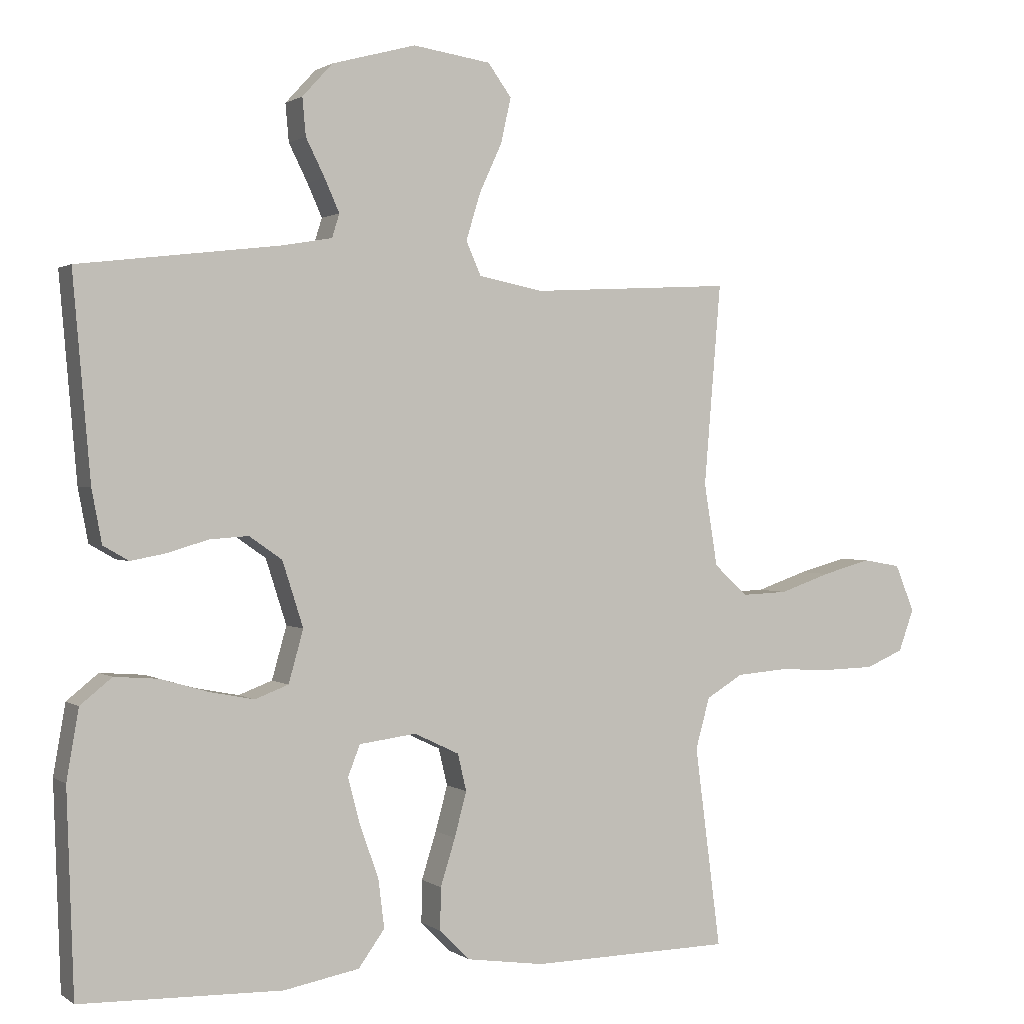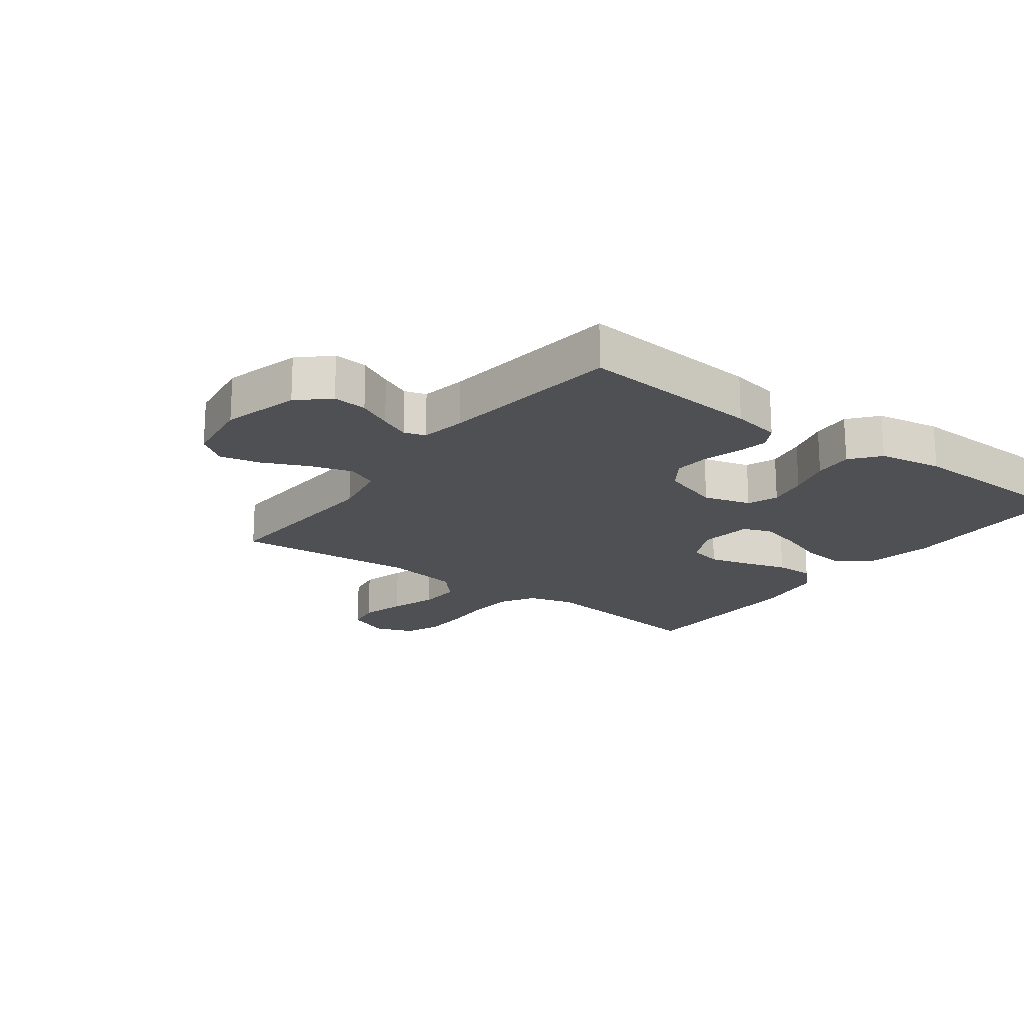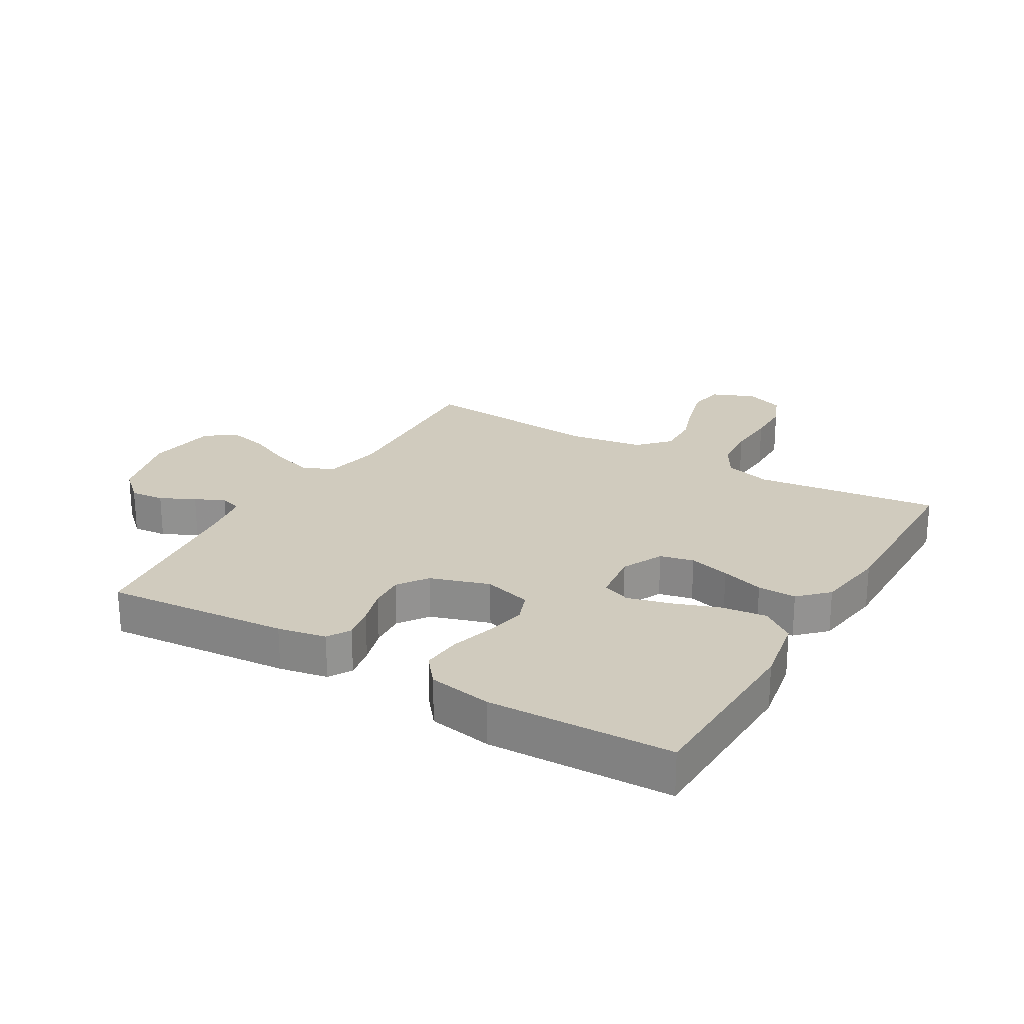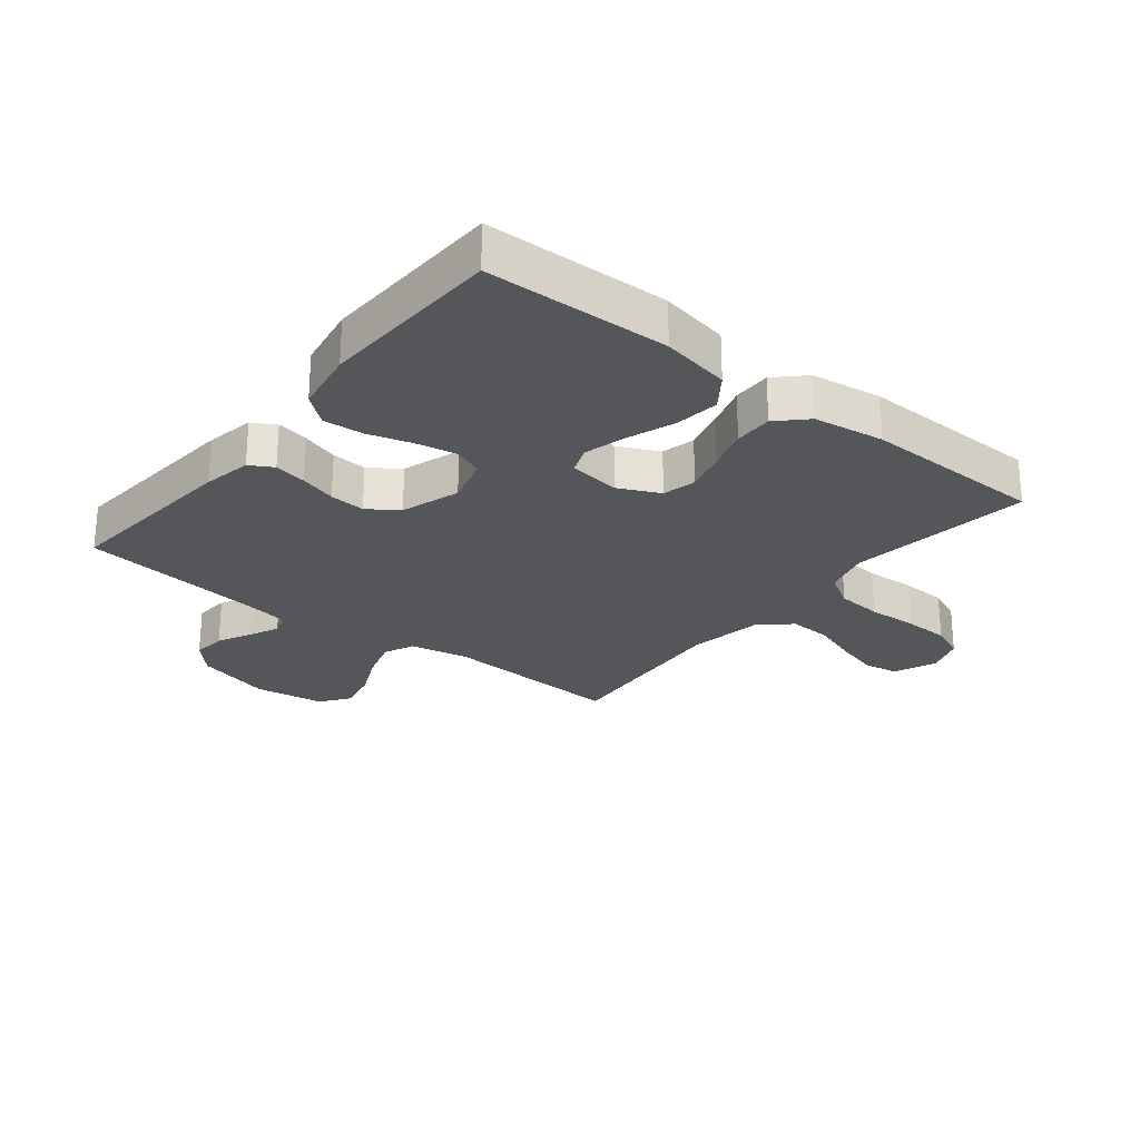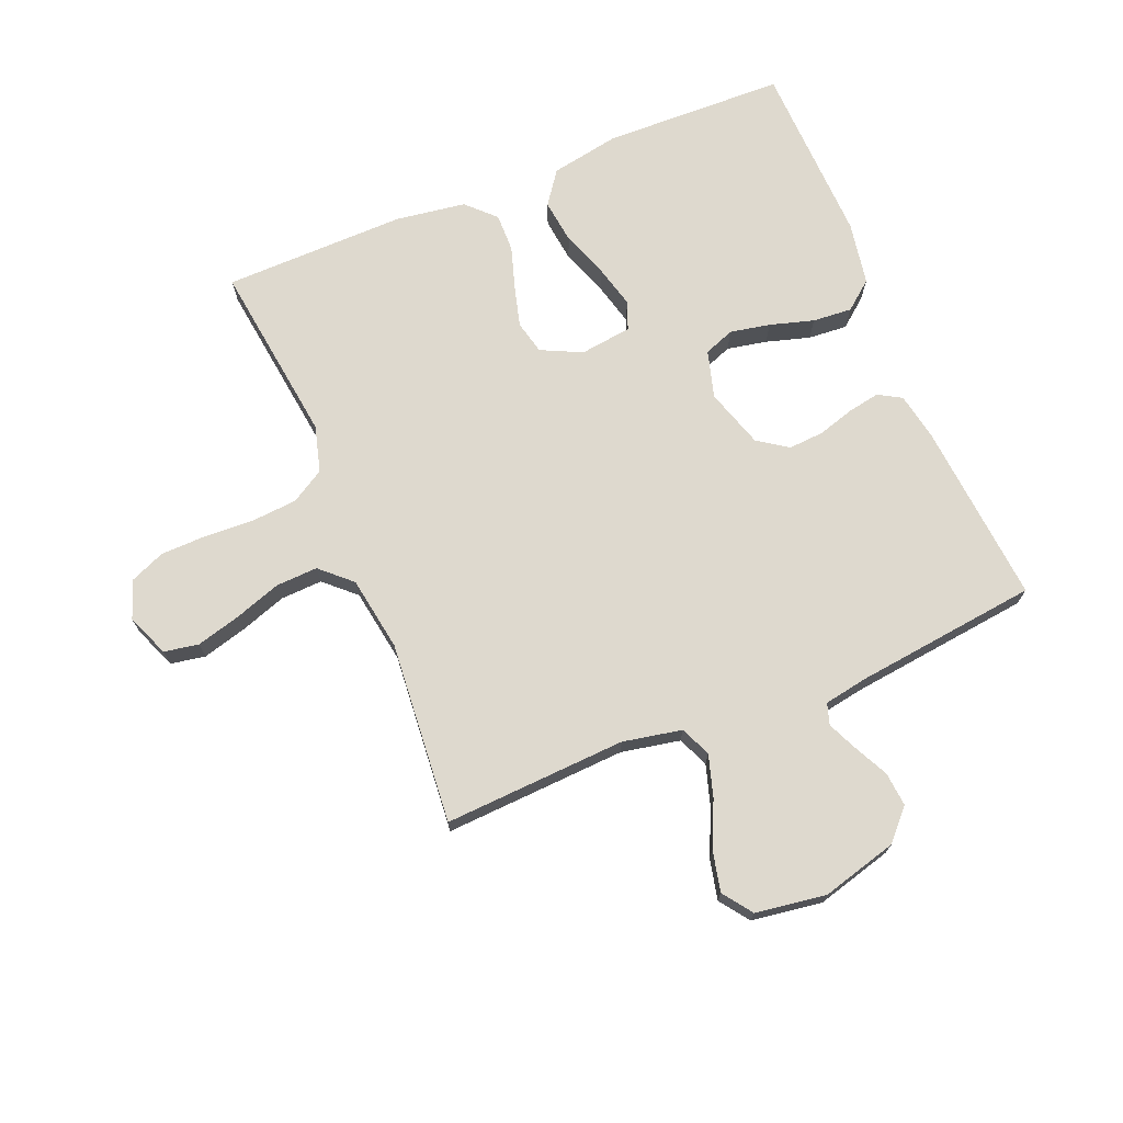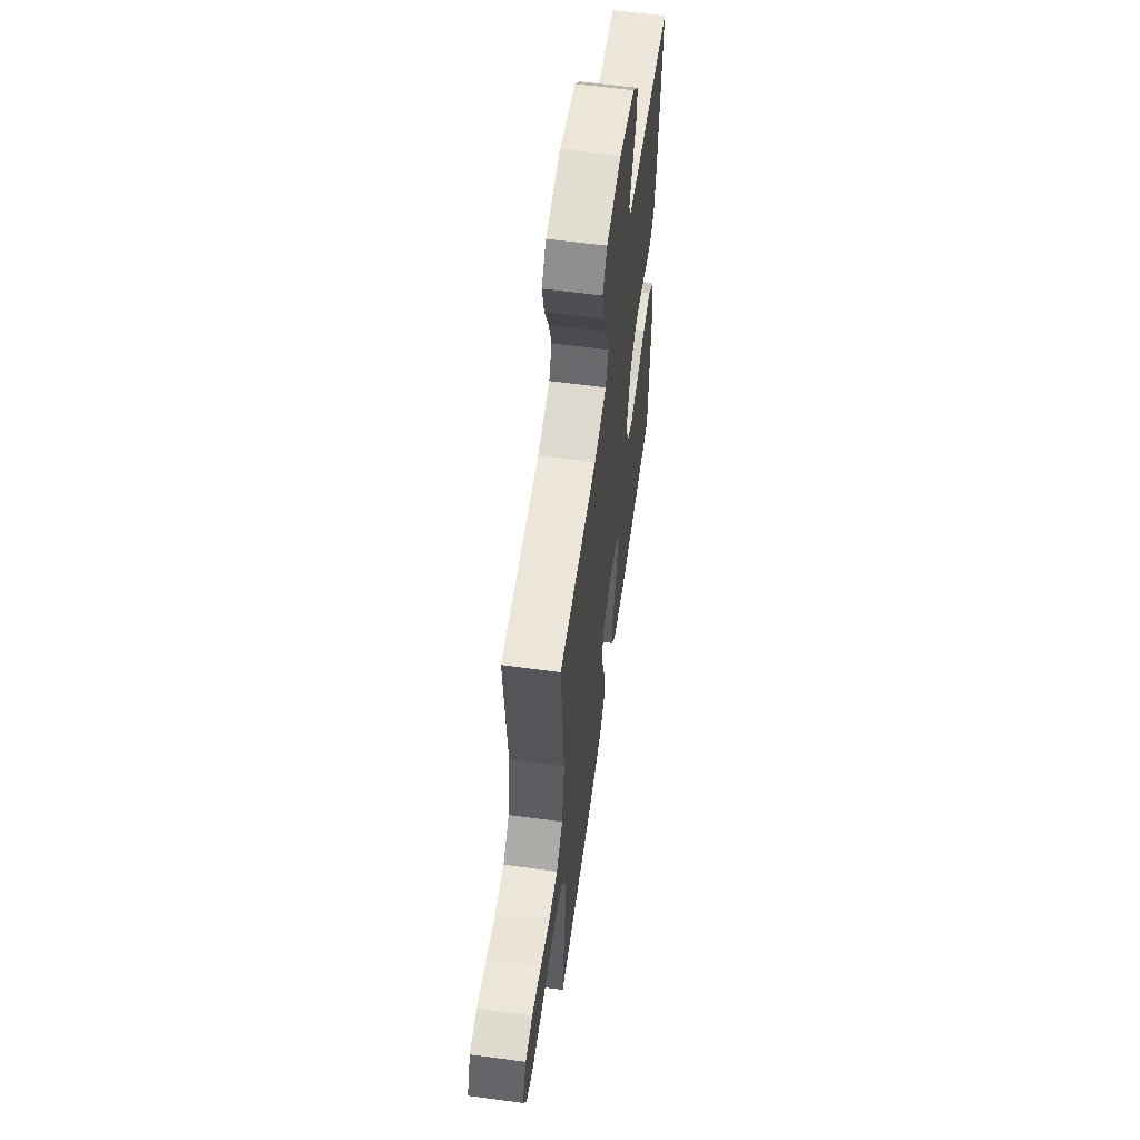
<metadata>
{"format":"obj","ext":"obj","renderer":"f3d","projection":"perspective","resolution":1024,"background":"white","views":[{"elev":1.2,"azim":155.1,"up":"+Z"},{"elev":-19.1,"azim":53.3,"up":"+Y"},{"elev":23.5,"azim":120.6,"up":"+Y"},{"elev":-25.5,"azim":141.3,"up":"+Y"},{"elev":71.6,"azim":-22.3,"up":"+Y"},{"elev":60.1,"azim":-82.1,"up":"+Z"}]}
</metadata>
<code>
v 0.5 0.07 0.5
v 0.474 0.07 0.2
v 0.459 0.07 0.121
v 0.421 0.07 0.099
v 0.368 0.07 0.109
v 0.308 0.07 0.127
v 0.25 0.07 0.131
v 0.201 0.07 0.097
v 0.17 0.07 0
v 0.192 0.07 -0.078
v 0.242 0.07 -0.097
v 0.308 0.07 -0.084
v 0.38 0.07 -0.063
v 0.445 0.07 -0.058
v 0.492 0.07 -0.096
v 0.51 0.07 -0.2
v 0.5 0.07 -0.5
v 0.2 0.07 -0.508
v 0.087 0.07 -0.487
v 0.048 0.07 -0.433
v 0.057 0.07 -0.36
v 0.085 0.07 -0.282
v 0.103 0.07 -0.213
v 0.085 0.07 -0.167
v 0 0.07 -0.156
v -0.067 0.07 -0.188
v -0.08 0.07 -0.243
v -0.062 0.07 -0.31
v -0.04 0.07 -0.38
v -0.039 0.07 -0.443
v -0.084 0.07 -0.488
v -0.2 0.07 -0.505
v -0.5 0.07 -0.5
v -0.461 0.07 -0.2
v -0.482 0.07 -0.124
v -0.537 0.07 -0.091
v -0.612 0.07 -0.085
v -0.694 0.07 -0.089
v -0.769 0.07 -0.087
v -0.826 0.07 -0.063
v -0.849 0.07 0
v -0.82 0.07 0.07
v -0.763 0.07 0.08
v -0.69 0.07 0.06
v -0.614 0.07 0.034
v -0.545 0.07 0.031
v -0.495 0.07 0.077
v -0.475 0.07 0.2
v -0.5 0.07 0.5
v -0.2 0.07 0.484
v -0.103 0.07 0.503
v -0.081 0.07 0.553
v -0.102 0.07 0.622
v -0.136 0.07 0.696
v -0.151 0.07 0.763
v -0.116 0.07 0.811
v 0 0.07 0.828
v 0.125 0.07 0.794
v 0.17 0.07 0.745
v 0.165 0.07 0.689
v 0.137 0.07 0.633
v 0.115 0.07 0.584
v 0.126 0.07 0.549
v 0.2 0.07 0.536
v 0.5 0 0.5
v 0.474 0 0.2
v 0.459 0 0.121
v 0.421 0 0.099
v 0.368 0 0.109
v 0.308 0 0.127
v 0.25 0 0.131
v 0.201 0 0.097
v 0.17 0 0
v 0.192 0 -0.078
v 0.242 0 -0.097
v 0.308 0 -0.084
v 0.38 0 -0.063
v 0.445 0 -0.058
v 0.492 0 -0.096
v 0.51 0 -0.2
v 0.5 0 -0.5
v 0.2 0 -0.508
v 0.087 0 -0.487
v 0.048 0 -0.433
v 0.057 0 -0.36
v 0.085 0 -0.282
v 0.103 0 -0.213
v 0.085 0 -0.167
v 0 0 -0.156
v -0.067 0 -0.188
v -0.08 0 -0.243
v -0.062 0 -0.31
v -0.04 0 -0.38
v -0.039 0 -0.443
v -0.084 0 -0.488
v -0.2 0 -0.505
v -0.5 0 -0.5
v -0.461 0 -0.2
v -0.482 0 -0.124
v -0.537 0 -0.091
v -0.612 0 -0.085
v -0.694 0 -0.089
v -0.769 0 -0.087
v -0.826 0 -0.063
v -0.849 0 0
v -0.82 0 0.07
v -0.763 0 0.08
v -0.69 0 0.06
v -0.614 0 0.034
v -0.545 0 0.031
v -0.495 0 0.077
v -0.475 0 0.2
v -0.5 0 0.5
v -0.2 0 0.484
v -0.103 0 0.503
v -0.081 0 0.553
v -0.102 0 0.622
v -0.136 0 0.696
v -0.151 0 0.763
v -0.116 0 0.811
v 0 0 0.828
v 0.125 0 0.794
v 0.17 0 0.745
v 0.165 0 0.689
v 0.137 0 0.633
v 0.115 0 0.584
v 0.126 0 0.549
v 0.2 0 0.536
f 58 59 60 61
f 58 61 62
f 57 58 62
f 56 57 62 63
f 53 54 55 56
f 52 53 56 63
f 48 49 50
f 47 48 50 51
f 42 43 44 45
f 40 41 42 45
f 40 45 46
f 37 38 39 40
f 36 37 40 46
f 35 36 46 47
f 31 32 33 34
f 28 29 30 31
f 27 28 31 34
f 26 27 34 35
f 19 20 21 22
f 19 22 23
f 18 19 23
f 17 18 23
f 16 17 23 24
f 12 13 14 15
f 11 12 15 16
f 10 11 16 24
f 3 4 5 6
f 3 6 7
f 64 1 2 3
f 64 3 7
f 51 52 63 64
f 51 64 7 8
f 47 51 8 9
f 25 26 35 47
f 24 25 47
f 9 10 24 47
f 125 124 123 122
f 126 125 122
f 126 122 121
f 127 126 121 120
f 120 119 118 117
f 127 120 117 116
f 114 113 112
f 115 114 112 111
f 109 108 107 106
f 109 106 105 104
f 110 109 104
f 104 103 102 101
f 110 104 101 100
f 111 110 100 99
f 98 97 96 95
f 95 94 93 92
f 98 95 92 91
f 99 98 91 90
f 86 85 84 83
f 87 86 83
f 87 83 82
f 87 82 81
f 88 87 81 80
f 79 78 77 76
f 80 79 76 75
f 88 80 75 74
f 70 69 68 67
f 71 70 67
f 67 66 65 128
f 71 67 128
f 128 127 116 115
f 72 71 128 115
f 73 72 115 111
f 111 99 90 89
f 111 89 88
f 111 88 74 73
f 1 65 66 2
f 2 66 67 3
f 3 67 68 4
f 4 68 69 5
f 5 69 70 6
f 6 70 71 7
f 7 71 72 8
f 8 72 73 9
f 9 73 74 10
f 10 74 75 11
f 11 75 76 12
f 12 76 77 13
f 13 77 78 14
f 14 78 79 15
f 15 79 80 16
f 16 80 81 17
f 17 81 82 18
f 18 82 83 19
f 19 83 84 20
f 20 84 85 21
f 21 85 86 22
f 22 86 87 23
f 23 87 88 24
f 24 88 89 25
f 25 89 90 26
f 26 90 91 27
f 27 91 92 28
f 28 92 93 29
f 29 93 94 30
f 30 94 95 31
f 31 95 96 32
f 32 96 97 33
f 33 97 98 34
f 34 98 99 35
f 35 99 100 36
f 36 100 101 37
f 37 101 102 38
f 38 102 103 39
f 39 103 104 40
f 40 104 105 41
f 41 105 106 42
f 42 106 107 43
f 43 107 108 44
f 44 108 109 45
f 45 109 110 46
f 46 110 111 47
f 47 111 112 48
f 48 112 113 49
f 49 113 114 50
f 50 114 115 51
f 51 115 116 52
f 52 116 117 53
f 53 117 118 54
f 54 118 119 55
f 55 119 120 56
f 56 120 121 57
f 57 121 122 58
f 58 122 123 59
f 59 123 124 60
f 60 124 125 61
f 61 125 126 62
f 62 126 127 63
f 63 127 128 64
f 64 128 65 1

</code>
